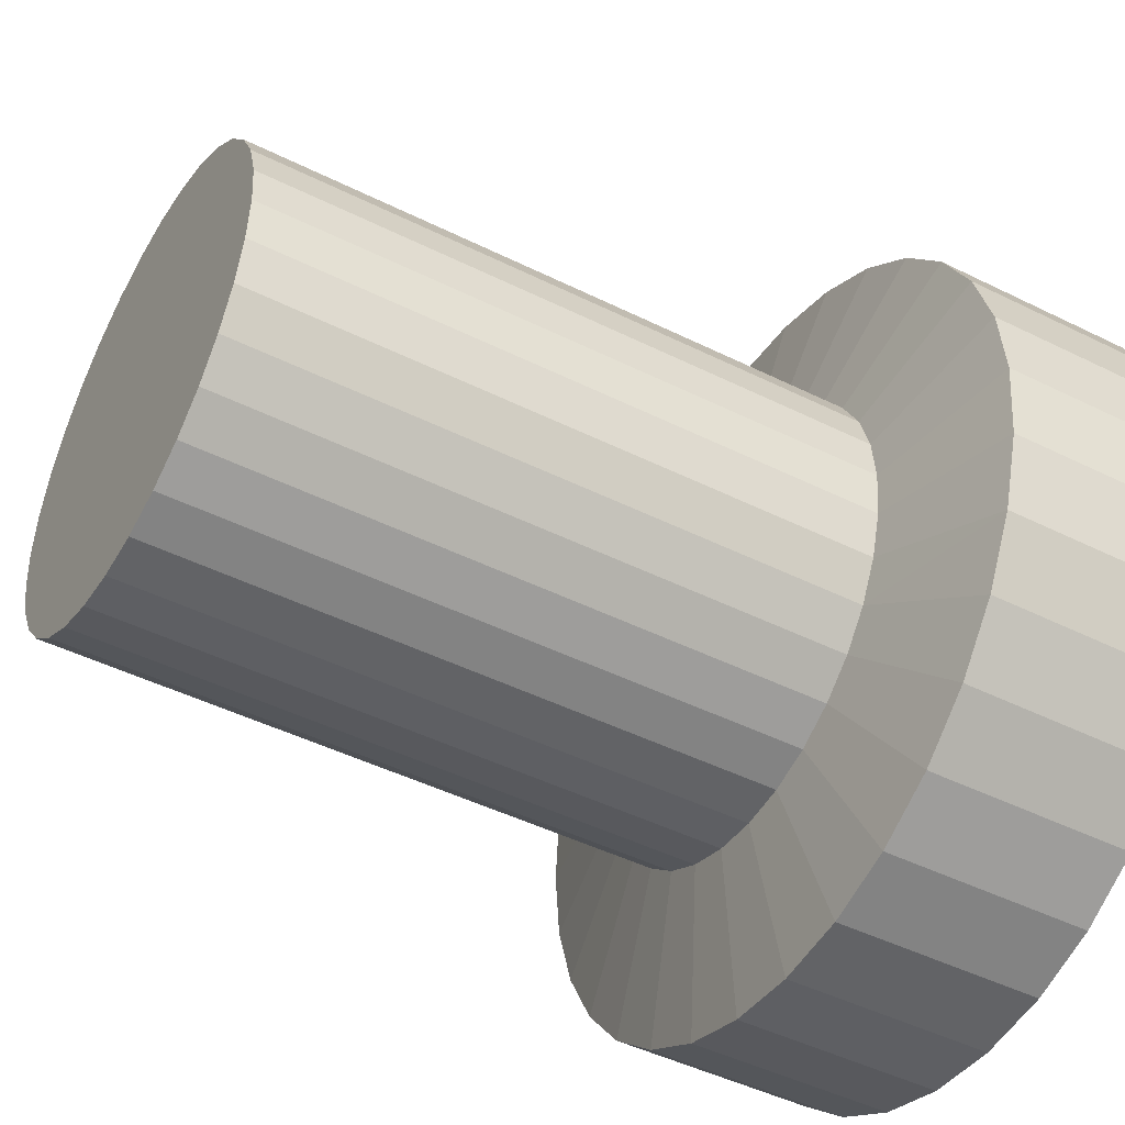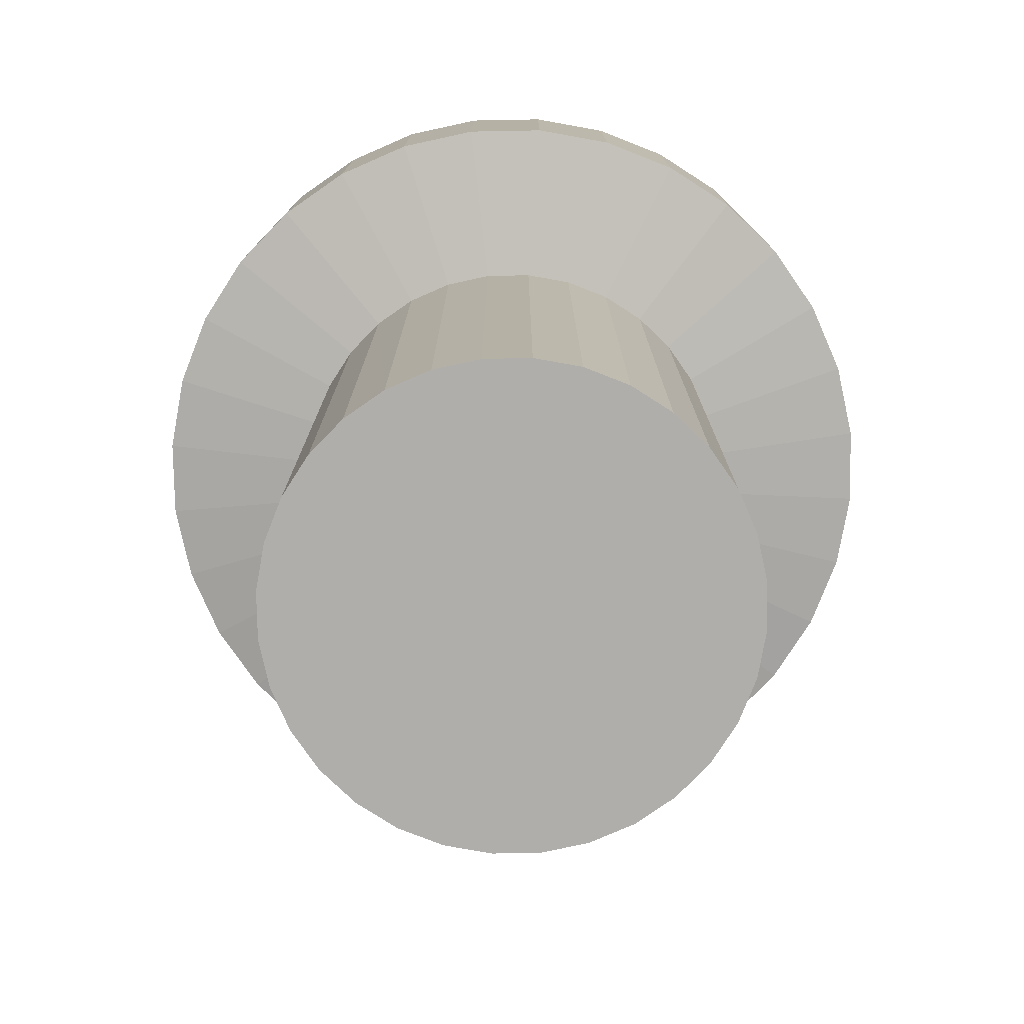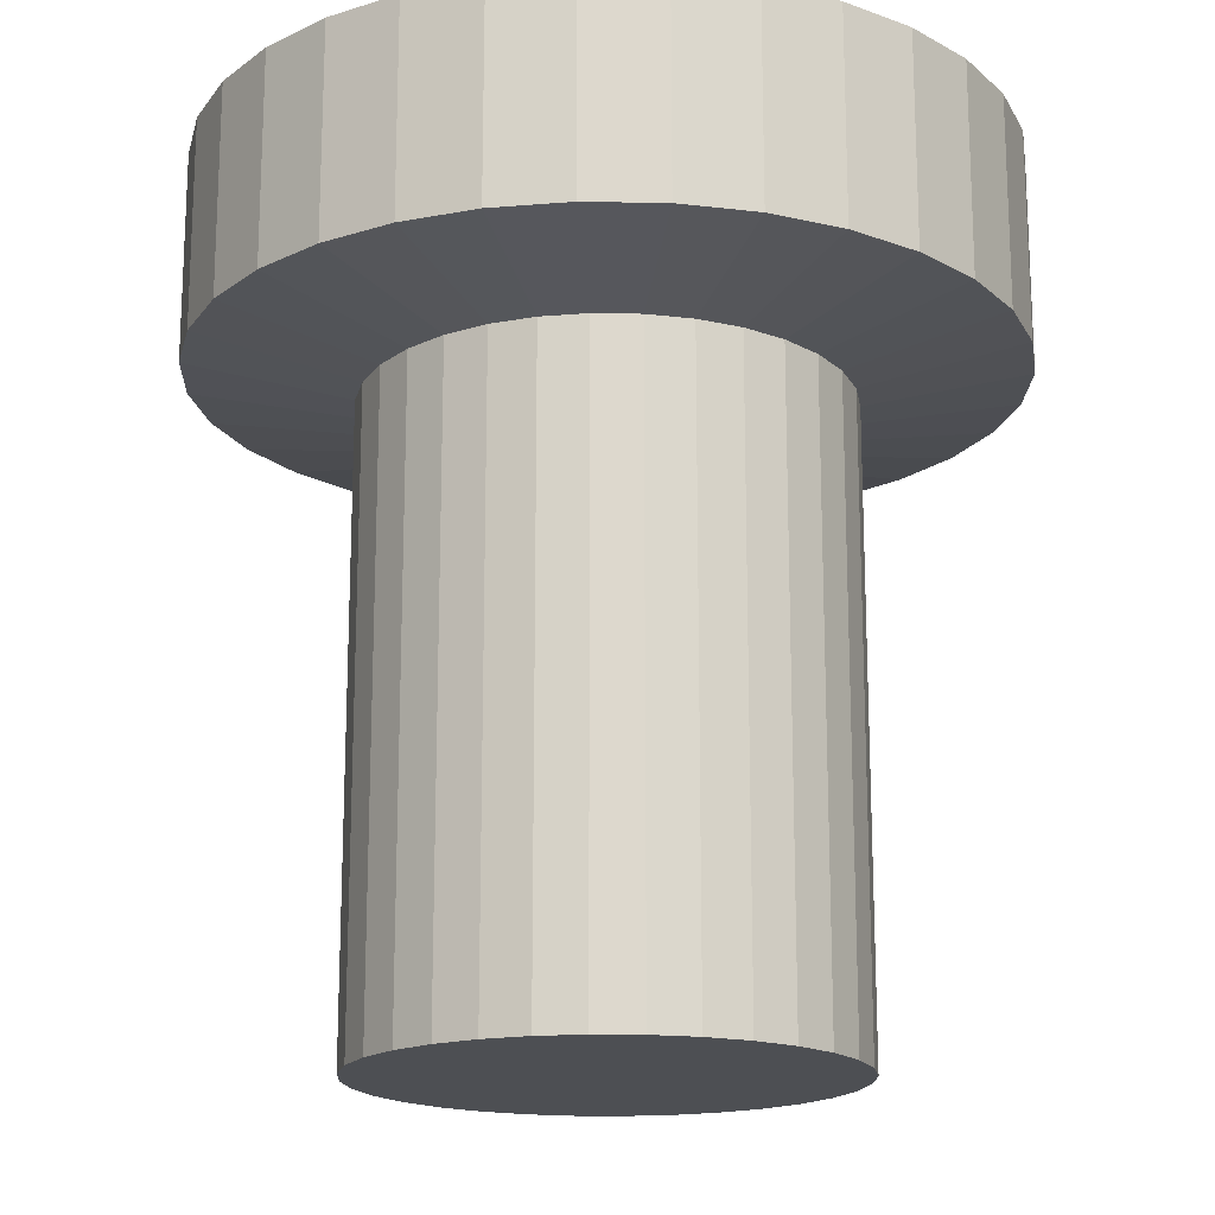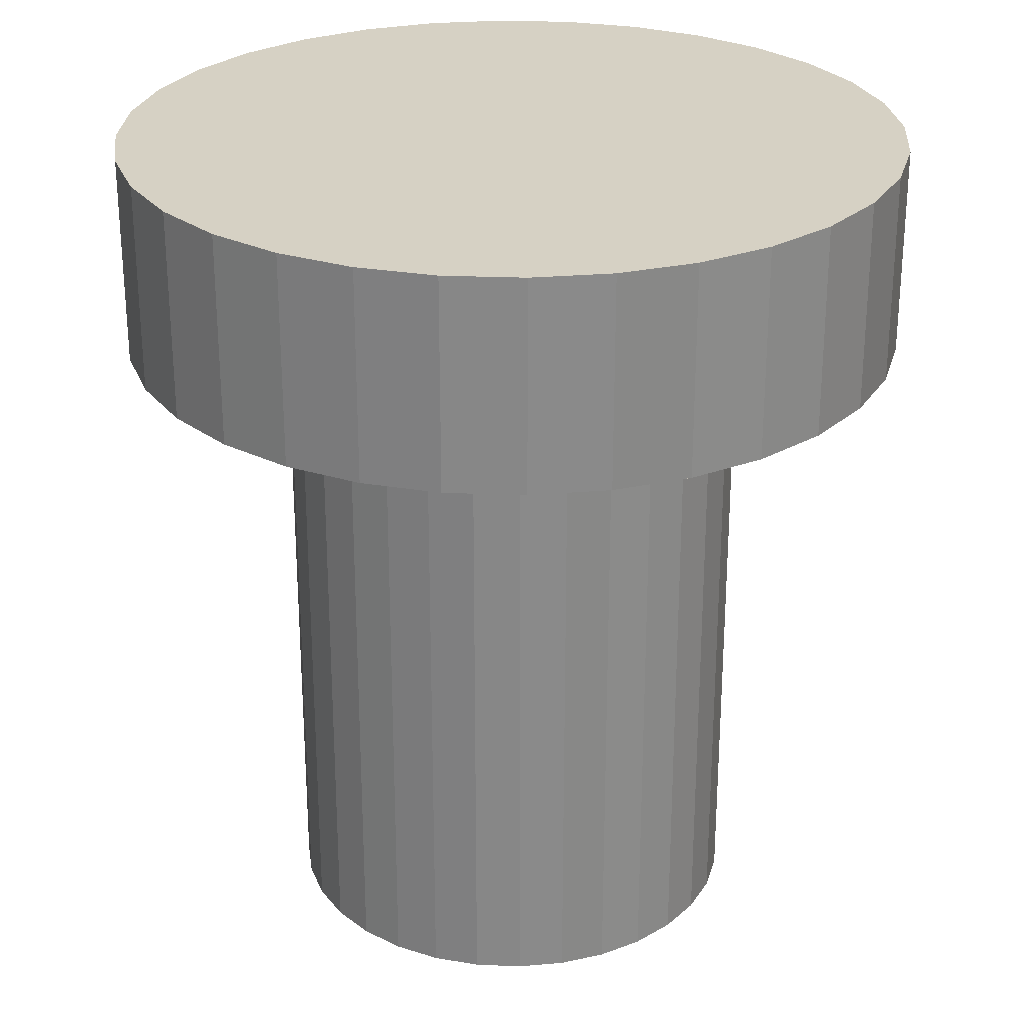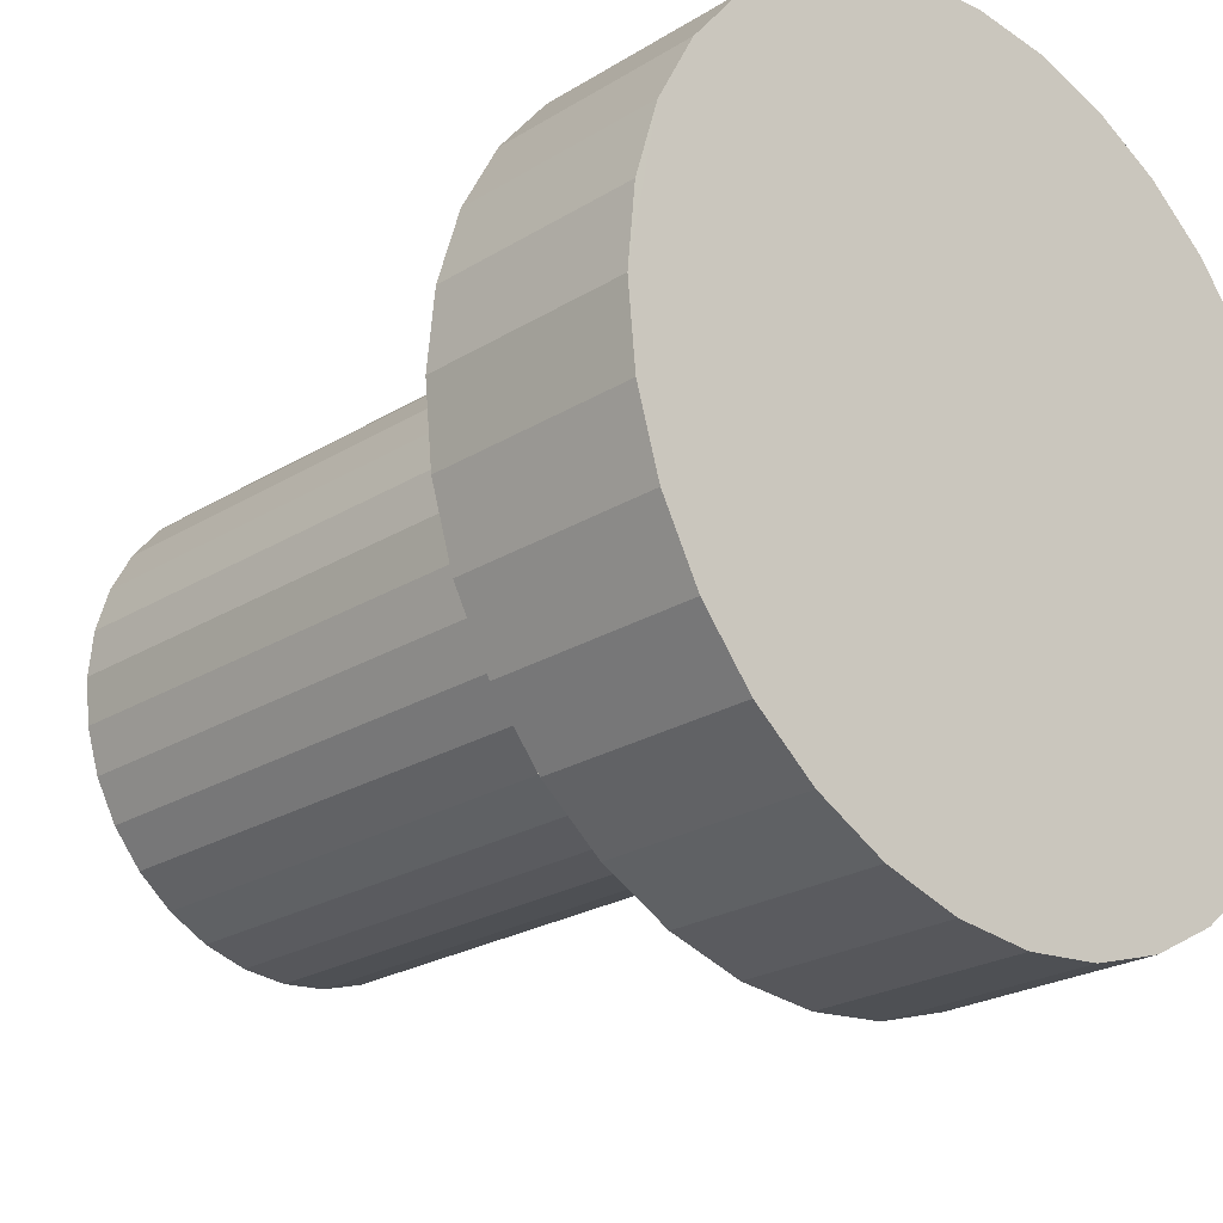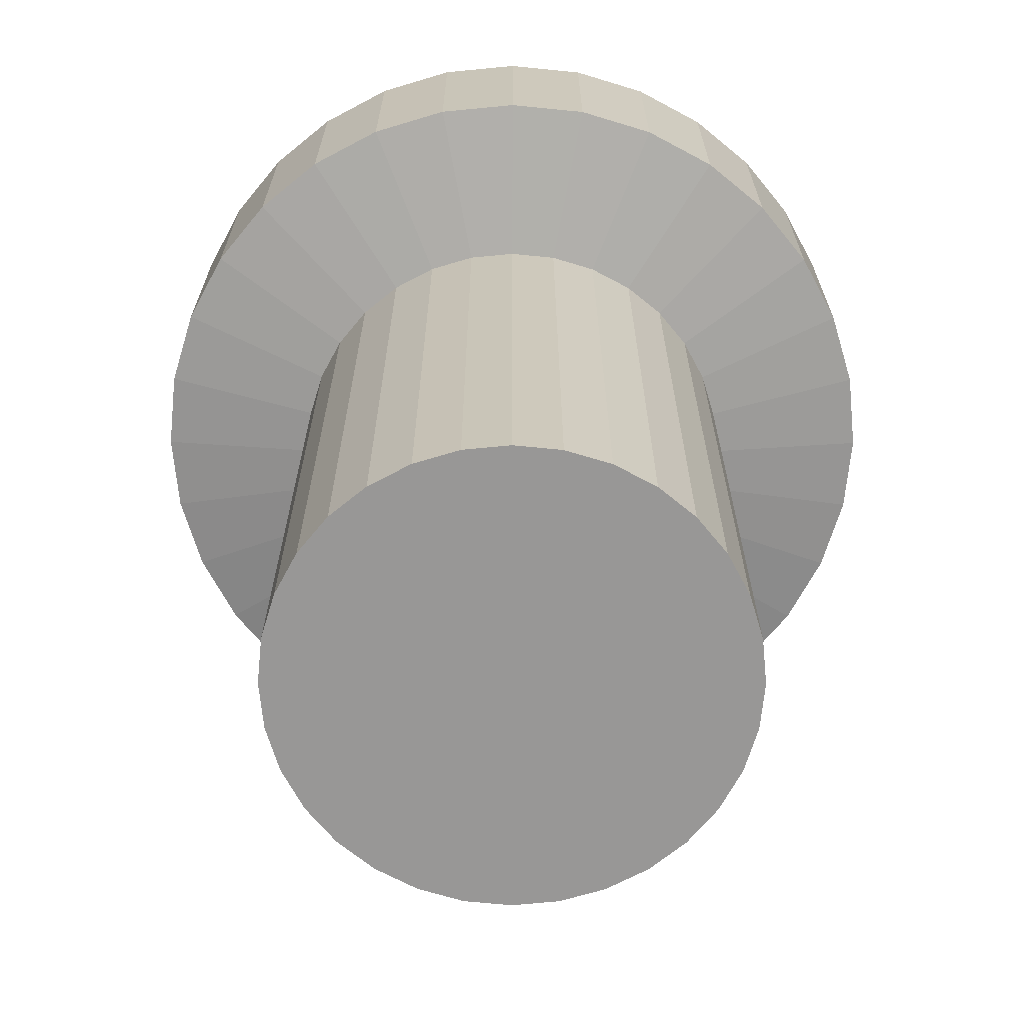
<metadata>
{"format":"obj","ext":"obj","renderer":"f3d","projection":"perspective","resolution":1024,"background":"white","views":[{"elev":-45.8,"azim":60.2,"up":"+Z"},{"elev":-77.8,"azim":6.7,"up":"+Y"},{"elev":-17.5,"azim":-165.1,"up":"+Y"},{"elev":27.0,"azim":-92.0,"up":"+Y"},{"elev":-23.3,"azim":136.2,"up":"+Z"},{"elev":-68.3,"azim":22.4,"up":"+Y"}]}
</metadata>
<code>
o Circle.036
v 2780 -1335 -263.1
v 2778 -1335 -262.9
v 2776 -1335 -262.3
v 2774 -1335 -261.2
v 2772 -1335 -259.9
v 2771 -1335 -258.2
v 2770 -1335 -256.2
v 2769 -1335 -254.2
v 2769 -1335 -252
v 2769 -1335 -249.8
v 2770 -1335 -247.7
v 2771 -1335 -245.8
v 2772 -1335 -244.1
v 2774 -1335 -242.7
v 2776 -1335 -241.7
v 2778 -1335 -241.1
v 2780 -1335 -240.9
v 2782 -1335 -241.1
v 2784 -1335 -241.7
v 2786 -1335 -242.7
v 2788 -1335 -244.1
v 2789 -1335 -245.8
v 2790 -1335 -247.7
v 2791 -1335 -249.8
v 2791 -1335 -252
v 2791 -1335 -254.2
v 2790 -1335 -256.2
v 2789 -1335 -258.2
v 2788 -1335 -259.9
v 2786 -1335 -261.2
v 2784 -1335 -262.3
v 2782 -1335 -262.9
v 2778 -1335 -262.9
v 2780 -1335 -263.1
v 2776 -1335 -262.3
v 2774 -1335 -261.2
v 2772 -1335 -259.9
v 2771 -1335 -258.2
v 2770 -1335 -256.2
v 2769 -1335 -254.2
v 2769 -1335 -252
v 2769 -1335 -249.8
v 2770 -1335 -247.7
v 2771 -1335 -245.8
v 2772 -1335 -244.1
v 2774 -1335 -242.7
v 2776 -1335 -241.7
v 2778 -1335 -241.1
v 2780 -1335 -240.9
v 2782 -1335 -241.1
v 2784 -1335 -241.7
v 2786 -1335 -242.7
v 2788 -1335 -244.1
v 2789 -1335 -245.8
v 2790 -1335 -247.7
v 2791 -1335 -249.8
v 2791 -1335 -252
v 2791 -1335 -254.2
v 2790 -1335 -256.2
v 2789 -1335 -258.2
v 2788 -1335 -259.9
v 2786 -1335 -261.2
v 2784 -1335 -262.3
v 2782 -1335 -262.9
v 2778 -1306 -262.9
v 2780 -1306 -263.1
v 2776 -1306 -262.3
v 2774 -1306 -261.2
v 2772 -1306 -259.9
v 2771 -1306 -258.2
v 2770 -1306 -256.2
v 2769 -1306 -254.2
v 2769 -1306 -252
v 2769 -1306 -249.8
v 2770 -1306 -247.7
v 2771 -1306 -245.8
v 2772 -1306 -244.1
v 2774 -1306 -242.7
v 2776 -1306 -241.7
v 2778 -1306 -241.1
v 2780 -1306 -240.9
v 2782 -1306 -241.1
v 2784 -1306 -241.7
v 2786 -1306 -242.7
v 2788 -1306 -244.1
v 2789 -1306 -245.8
v 2790 -1306 -247.7
v 2791 -1306 -249.8
v 2791 -1306 -252
v 2791 -1306 -254.2
v 2790 -1306 -256.2
v 2789 -1306 -258.2
v 2788 -1306 -259.9
v 2786 -1306 -261.2
v 2784 -1306 -262.3
v 2782 -1306 -262.9
v 2776 -1304 -270.4
v 2780 -1304 -270.8
v 2773 -1304 -269.3
v 2770 -1304 -267.6
v 2767 -1304 -265.3
v 2764 -1304 -262.4
v 2763 -1304 -259.2
v 2762 -1304 -255.7
v 2761 -1304 -252
v 2762 -1304 -248.3
v 2763 -1304 -244.8
v 2764 -1304 -241.5
v 2767 -1304 -238.7
v 2770 -1304 -236.4
v 2773 -1304 -234.6
v 2776 -1304 -233.6
v 2780 -1304 -233.2
v 2784 -1304 -233.6
v 2787 -1304 -234.6
v 2790 -1304 -236.4
v 2793 -1304 -238.7
v 2796 -1304 -241.5
v 2797 -1304 -244.8
v 2798 -1304 -248.3
v 2799 -1304 -252
v 2798 -1304 -255.7
v 2797 -1304 -259.2
v 2796 -1304 -262.4
v 2793 -1304 -265.3
v 2790 -1304 -267.6
v 2787 -1304 -269.3
v 2784 -1304 -270.4
v 2776 -1294 -270.4
v 2780 -1294 -270.8
v 2773 -1294 -269.3
v 2770 -1294 -267.6
v 2767 -1294 -265.3
v 2764 -1294 -262.4
v 2763 -1294 -259.2
v 2762 -1294 -255.7
v 2761 -1294 -252
v 2762 -1294 -248.3
v 2763 -1294 -244.8
v 2764 -1294 -241.5
v 2767 -1294 -238.7
v 2770 -1294 -236.4
v 2773 -1294 -234.6
v 2776 -1294 -233.6
v 2780 -1294 -233.2
v 2784 -1294 -233.6
v 2787 -1294 -234.6
v 2790 -1294 -236.4
v 2793 -1294 -238.7
v 2796 -1294 -241.5
v 2797 -1294 -244.8
v 2798 -1294 -248.3
v 2799 -1294 -252
v 2798 -1294 -255.7
v 2797 -1294 -259.2
v 2796 -1294 -262.4
v 2793 -1294 -265.3
v 2790 -1294 -267.6
v 2787 -1294 -269.3
v 2784 -1294 -270.4
f 19 11 3
f 49 80 48
f 8 41 40
f 22 55 54
f 9 42 41
f 23 56 55
f 10 43 42
f 24 57 56
f 11 44 43
f 25 58 57
f 12 45 44
f 26 59 58
f 13 46 45
f 27 60 59
f 14 47 46
f 1 33 34
f 28 61 60
f 15 48 47
f 2 35 33
f 29 62 61
f 16 49 48
f 3 36 35
f 30 63 62
f 17 50 49
f 4 37 36
f 31 64 63
f 18 51 50
f 5 38 37
f 32 34 64
f 19 52 51
f 6 39 38
f 20 53 52
f 7 40 39
f 21 54 53
f 84 115 83
f 36 67 35
f 63 94 62
f 50 81 49
f 37 68 36
f 64 95 63
f 51 82 50
f 38 69 37
f 34 96 64
f 52 83 51
f 39 70 38
f 53 84 52
f 40 71 39
f 54 85 53
f 41 72 40
f 55 86 54
f 42 73 41
f 56 87 55
f 43 74 42
f 57 88 56
f 44 75 43
f 58 89 57
f 45 76 44
f 59 90 58
f 46 77 45
f 60 91 59
f 47 78 46
f 33 66 34
f 61 92 60
f 48 79 47
f 35 65 33
f 62 93 61
f 119 150 118
f 70 103 102
f 85 116 84
f 71 104 103
f 86 117 85
f 72 105 104
f 87 118 86
f 73 106 105
f 88 119 87
f 75 106 74
f 89 120 88
f 75 108 107
f 90 121 89
f 76 109 108
f 91 122 90
f 78 109 77
f 92 123 91
f 78 111 110
f 66 97 98
f 93 124 92
f 80 111 79
f 67 97 65
f 94 125 93
f 81 112 80
f 67 100 99
f 95 126 94
f 82 113 81
f 68 101 100
f 95 128 127
f 83 114 82
f 69 102 101
f 96 98 128
f 145 153 130
f 106 137 105
f 120 151 119
f 107 138 106
f 121 152 120
f 108 139 107
f 122 153 121
f 109 140 108
f 123 154 122
f 110 141 109
f 124 155 123
f 111 142 110
f 97 130 98
f 125 156 124
f 112 143 111
f 99 129 97
f 126 157 125
f 113 144 112
f 100 131 99
f 127 158 126
f 114 145 113
f 101 132 100
f 128 159 127
f 115 146 114
f 102 133 101
f 98 160 128
f 116 147 115
f 103 134 102
f 117 148 116
f 104 135 103
f 118 149 117
f 105 136 104
f 3 2 1
f 1 32 31
f 31 30 29
f 29 28 27
f 27 26 25
f 25 24 23
f 23 22 21
f 21 20 19
f 19 18 17
f 17 16 15
f 15 14 13
f 13 12 11
f 11 10 9
f 9 8 7
f 7 6 5
f 5 4 3
f 3 1 31
f 31 29 27
f 27 25 23
f 23 21 19
f 19 17 15
f 15 13 11
f 11 9 7
f 7 5 3
f 3 31 27
f 27 23 19
f 19 15 11
f 11 7 3
f 3 27 19
f 49 81 80
f 8 9 41
f 22 23 55
f 9 10 42
f 23 24 56
f 10 11 43
f 24 25 57
f 11 12 44
f 25 26 58
f 12 13 45
f 26 27 59
f 13 14 46
f 27 28 60
f 14 15 47
f 1 2 33
f 28 29 61
f 15 16 48
f 2 3 35
f 29 30 62
f 16 17 49
f 3 4 36
f 30 31 63
f 17 18 50
f 4 5 37
f 31 32 64
f 18 19 51
f 5 6 38
f 32 1 34
f 19 20 52
f 6 7 39
f 20 21 53
f 7 8 40
f 21 22 54
f 84 116 115
f 36 68 67
f 63 95 94
f 50 82 81
f 37 69 68
f 64 96 95
f 51 83 82
f 38 70 69
f 34 66 96
f 52 84 83
f 39 71 70
f 53 85 84
f 40 72 71
f 54 86 85
f 41 73 72
f 55 87 86
f 42 74 73
f 56 88 87
f 43 75 74
f 57 89 88
f 44 76 75
f 58 90 89
f 45 77 76
f 59 91 90
f 46 78 77
f 60 92 91
f 47 79 78
f 33 65 66
f 61 93 92
f 48 80 79
f 35 67 65
f 62 94 93
f 119 151 150
f 70 71 103
f 85 117 116
f 71 72 104
f 86 118 117
f 72 73 105
f 87 119 118
f 73 74 106
f 88 120 119
f 75 107 106
f 89 121 120
f 75 76 108
f 90 122 121
f 76 77 109
f 91 123 122
f 78 110 109
f 92 124 123
f 78 79 111
f 66 65 97
f 93 125 124
f 80 112 111
f 67 99 97
f 94 126 125
f 81 113 112
f 67 68 100
f 95 127 126
f 82 114 113
f 68 69 101
f 95 96 128
f 83 115 114
f 69 70 102
f 96 66 98
f 130 129 131
f 131 132 133
f 133 134 135
f 135 136 137
f 137 138 139
f 139 140 141
f 141 142 143
f 143 144 145
f 145 146 147
f 147 148 149
f 149 150 151
f 151 152 153
f 153 154 155
f 155 156 157
f 157 158 159
f 159 160 130
f 130 131 133
f 133 135 137
f 137 139 141
f 141 143 145
f 145 147 149
f 149 151 153
f 153 155 157
f 157 159 130
f 130 133 137
f 137 141 145
f 145 149 153
f 153 157 130
f 130 137 145
f 106 138 137
f 120 152 151
f 107 139 138
f 121 153 152
f 108 140 139
f 122 154 153
f 109 141 140
f 123 155 154
f 110 142 141
f 124 156 155
f 111 143 142
f 97 129 130
f 125 157 156
f 112 144 143
f 99 131 129
f 126 158 157
f 113 145 144
f 100 132 131
f 127 159 158
f 114 146 145
f 101 133 132
f 128 160 159
f 115 147 146
f 102 134 133
f 98 130 160
f 116 148 147
f 103 135 134
f 117 149 148
f 104 136 135
f 118 150 149
f 105 137 136

</code>
